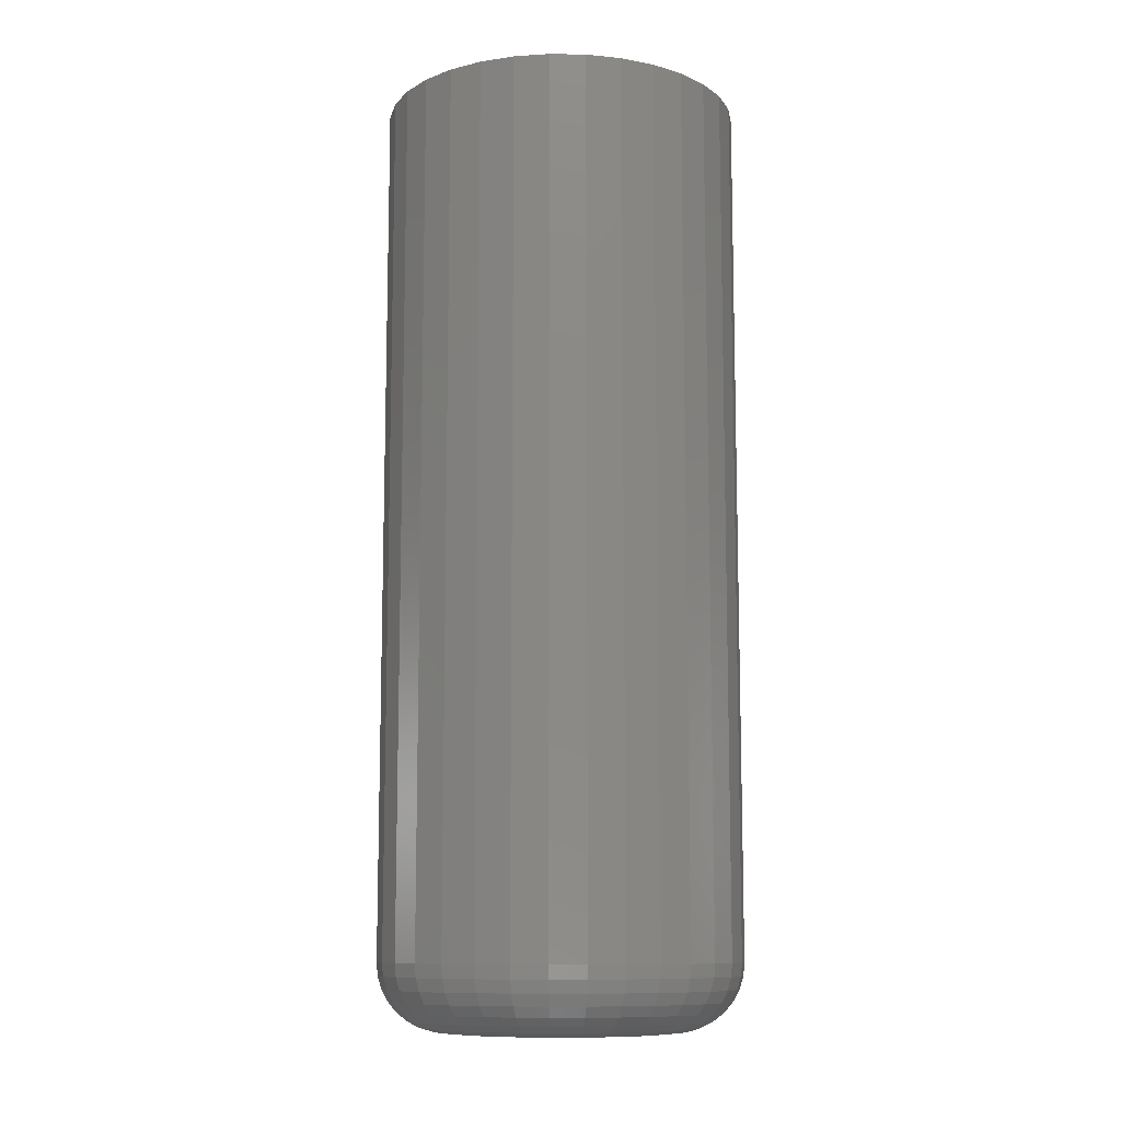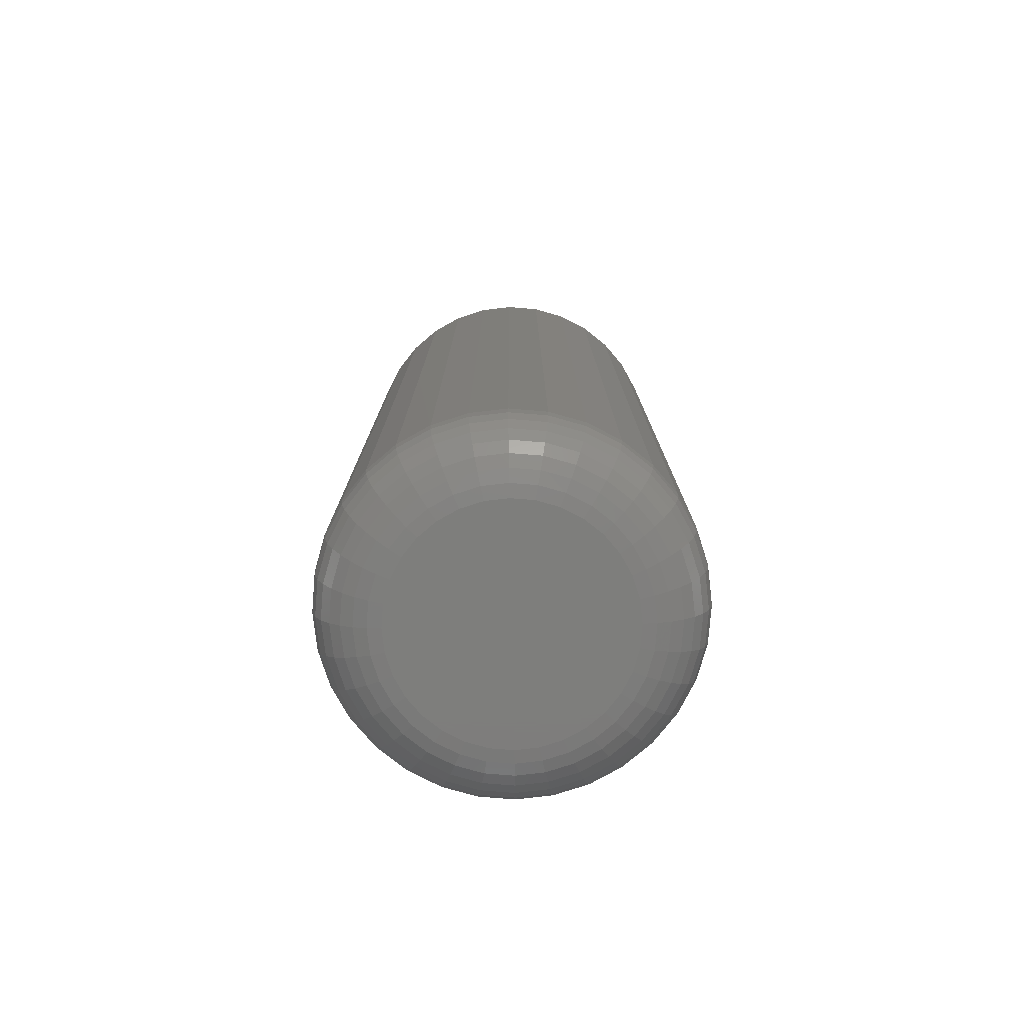
<metadata>
{"format":"stl","ext":"stl","renderer":"f3d","projection":"perspective","resolution":1024,"background":"white","views":[{"elev":-10.5,"azim":172.1,"up":"+Y"},{"elev":-77.8,"azim":147.3,"up":"+Y"}]}
</metadata>
<code>
# stl→obj: 320 verts, 636 faces
v 0.6395 -0.1641 -0.1498
v 0.6317 -0.1641 -0.1505
v 0.6243 -0.1641 -0.1528
v 0.6472 -0.1641 -0.1505
v 0.6547 -0.1641 -0.1528
v 0.6174 -0.1641 -0.1564
v 0.6615 -0.1641 -0.1564
v 0.6114 -0.1641 -0.1614
v 0.6676 -0.1641 -0.1614
v 0.6064 -0.1641 -0.1674
v 0.6725 -0.1641 -0.1674
v 0.6028 -0.1641 -0.1743
v 0.6762 -0.1641 -0.1743
v 0.6005 -0.1641 -0.1817
v 0.6784 -0.1641 -0.1817
v 0.6784 -0.1641 -0.1972
v 0.6028 -0.1641 -0.2047
v 0.6762 -0.1641 -0.2047
v 0.6064 -0.1641 -0.2115
v 0.6725 -0.1641 -0.2115
v 0.6114 -0.1641 -0.2176
v 0.6676 -0.1641 -0.2176
v 0.6174 -0.1641 -0.2225
v 0.6615 -0.1641 -0.2225
v 0.6243 -0.1641 -0.2262
v 0.6547 -0.1641 -0.2262
v 0.6317 -0.1641 -0.2284
v 0.6395 -0.1641 -0.2292
v 0.6472 -0.1641 -0.2284
v 0.6792 -0.1641 -0.1895
v 0.5998 -0.1641 -0.1895
v 0.6005 -0.1641 -0.1972
v 0.7026 0.1641 -0.1895
v 0.7026 -0.1406 -0.1895
v 0.7014 0.1641 -0.2018
v 0.7014 -0.1406 -0.2018
v 0.6978 0.1641 -0.2136
v 0.6978 -0.1406 -0.2136
v 0.692 0.1641 -0.2246
v 0.692 -0.1406 -0.2246
v 0.6841 0.1641 -0.2341
v 0.6841 -0.1406 -0.2341
v 0.6746 0.1641 -0.242
v 0.6746 -0.1406 -0.242
v 0.6636 0.1641 -0.2478
v 0.6636 -0.1406 -0.2478
v 0.6518 0.1641 -0.2514
v 0.6518 -0.1406 -0.2514
v 0.6395 0.1641 -0.2526
v 0.6395 -0.1406 -0.2526
v 0.6272 0.1641 -0.2514
v 0.6272 -0.1406 -0.2514
v 0.6153 0.1641 -0.2478
v 0.6153 -0.1406 -0.2478
v 0.6044 0.1641 -0.242
v 0.6044 -0.1406 -0.242
v 0.5948 0.1641 -0.2341
v 0.5948 -0.1406 -0.2341
v 0.587 0.1641 -0.2246
v 0.587 -0.1406 -0.2246
v 0.5811 0.1641 -0.2136
v 0.5811 -0.1406 -0.2136
v 0.5775 0.1641 -0.2018
v 0.5775 -0.1406 -0.2018
v 0.5763 0.1641 -0.1895
v 0.5763 -0.1406 -0.1895
v 0.5775 0.1641 -0.1772
v 0.5775 -0.1406 -0.1772
v 0.5811 0.1641 -0.1653
v 0.5811 -0.1406 -0.1653
v 0.587 0.1641 -0.1544
v 0.587 -0.1406 -0.1544
v 0.5948 0.1641 -0.1448
v 0.5948 -0.1406 -0.1448
v 0.6044 0.1641 -0.137
v 0.6044 -0.1406 -0.137
v 0.6153 0.1641 -0.1311
v 0.6153 -0.1406 -0.1311
v 0.6272 0.1641 -0.1275
v 0.6272 -0.1406 -0.1275
v 0.6395 0.1641 -0.1263
v 0.6395 -0.1406 -0.1263
v 0.6518 0.1641 -0.1275
v 0.6518 -0.1406 -0.1275
v 0.6636 0.1641 -0.1311
v 0.6636 -0.1406 -0.1311
v 0.6746 0.1641 -0.137
v 0.6746 -0.1406 -0.137
v 0.6841 0.1641 -0.1448
v 0.6841 -0.1406 -0.1448
v 0.692 0.1641 -0.1544
v 0.692 -0.1406 -0.1544
v 0.6978 0.1641 -0.1653
v 0.6978 -0.1406 -0.1653
v 0.7014 0.1641 -0.1772
v 0.7014 -0.1406 -0.1772
v 0.5952 -0.1636 -0.1895
v 0.596 -0.1636 -0.1808
v 0.5908 -0.1623 -0.1895
v 0.5917 -0.1623 -0.18
v 0.5867 -0.1601 -0.1895
v 0.5877 -0.1601 -0.1792
v 0.5832 -0.1572 -0.1895
v 0.5843 -0.1572 -0.1785
v 0.5803 -0.1536 -0.1895
v 0.5814 -0.1536 -0.1779
v 0.5781 -0.1496 -0.1895
v 0.5793 -0.1496 -0.1775
v 0.5768 -0.1452 -0.1895
v 0.578 -0.1452 -0.1772
v 0.6829 -0.1636 -0.1808
v 0.6838 -0.1636 -0.1895
v 0.6872 -0.1623 -0.18
v 0.6882 -0.1623 -0.1895
v 0.6912 -0.1601 -0.1792
v 0.6922 -0.1601 -0.1895
v 0.6947 -0.1572 -0.1785
v 0.6958 -0.1572 -0.1895
v 0.6975 -0.1536 -0.1779
v 0.6987 -0.1536 -0.1895
v 0.6997 -0.1496 -0.1775
v 0.7008 -0.1496 -0.1895
v 0.701 -0.1452 -0.1772
v 0.7022 -0.1452 -0.1895
v 0.6804 -0.1636 -0.1725
v 0.6845 -0.1623 -0.1708
v 0.6882 -0.1601 -0.1693
v 0.6915 -0.1572 -0.1679
v 0.6942 -0.1536 -0.1668
v 0.6962 -0.1496 -0.166
v 0.6974 -0.1452 -0.1655
v 0.6763 -0.1636 -0.1649
v 0.68 -0.1623 -0.1624
v 0.6833 -0.1601 -0.1602
v 0.6863 -0.1572 -0.1582
v 0.6887 -0.1536 -0.1566
v 0.6905 -0.1496 -0.1554
v 0.6916 -0.1452 -0.1546
v 0.6708 -0.1636 -0.1582
v 0.6739 -0.1623 -0.155
v 0.6768 -0.1601 -0.1522
v 0.6793 -0.1572 -0.1497
v 0.6813 -0.1536 -0.1476
v 0.6829 -0.1496 -0.1461
v 0.6838 -0.1452 -0.1451
v 0.6641 -0.1636 -0.1526
v 0.6665 -0.1623 -0.149
v 0.6688 -0.1601 -0.1456
v 0.6707 -0.1572 -0.1427
v 0.6724 -0.1536 -0.1402
v 0.6736 -0.1496 -0.1384
v 0.6743 -0.1452 -0.1373
v 0.6564 -0.1636 -0.1486
v 0.6581 -0.1623 -0.1445
v 0.6597 -0.1601 -0.1407
v 0.661 -0.1572 -0.1375
v 0.6621 -0.1536 -0.1348
v 0.663 -0.1496 -0.1328
v 0.6635 -0.1452 -0.1315
v 0.6481 -0.1636 -0.146
v 0.649 -0.1623 -0.1417
v 0.6498 -0.1601 -0.1377
v 0.6505 -0.1572 -0.1343
v 0.651 -0.1536 -0.1314
v 0.6514 -0.1496 -0.1293
v 0.6517 -0.1452 -0.128
v 0.6395 -0.1636 -0.1452
v 0.6395 -0.1623 -0.1408
v 0.6395 -0.1601 -0.1367
v 0.6395 -0.1572 -0.1332
v 0.6395 -0.1536 -0.1303
v 0.6395 -0.1496 -0.1281
v 0.6395 -0.1452 -0.1268
v 0.6308 -0.1636 -0.146
v 0.63 -0.1623 -0.1417
v 0.6292 -0.1601 -0.1377
v 0.6285 -0.1572 -0.1343
v 0.6279 -0.1536 -0.1314
v 0.6275 -0.1496 -0.1293
v 0.6272 -0.1452 -0.128
v 0.6225 -0.1636 -0.1486
v 0.6208 -0.1623 -0.1445
v 0.6193 -0.1601 -0.1407
v 0.6179 -0.1572 -0.1375
v 0.6168 -0.1536 -0.1348
v 0.616 -0.1496 -0.1328
v 0.6155 -0.1452 -0.1315
v 0.6149 -0.1636 -0.1526
v 0.6124 -0.1623 -0.149
v 0.6102 -0.1601 -0.1456
v 0.6082 -0.1572 -0.1427
v 0.6066 -0.1536 -0.1402
v 0.6054 -0.1496 -0.1384
v 0.6046 -0.1452 -0.1373
v 0.6082 -0.1636 -0.1582
v 0.605 -0.1623 -0.155
v 0.6022 -0.1601 -0.1522
v 0.5997 -0.1572 -0.1497
v 0.5976 -0.1536 -0.1476
v 0.5961 -0.1496 -0.1461
v 0.5951 -0.1452 -0.1451
v 0.6026 -0.1636 -0.1649
v 0.599 -0.1623 -0.1624
v 0.5956 -0.1601 -0.1602
v 0.5927 -0.1572 -0.1582
v 0.5902 -0.1536 -0.1566
v 0.5884 -0.1496 -0.1554
v 0.5873 -0.1452 -0.1546
v 0.5986 -0.1636 -0.1725
v 0.5945 -0.1623 -0.1708
v 0.5907 -0.1601 -0.1693
v 0.5875 -0.1572 -0.1679
v 0.5848 -0.1536 -0.1668
v 0.5828 -0.1496 -0.166
v 0.5815 -0.1452 -0.1655
v 0.6829 -0.1636 -0.1981
v 0.6872 -0.1623 -0.199
v 0.6912 -0.1601 -0.1998
v 0.6947 -0.1572 -0.2005
v 0.6975 -0.1536 -0.201
v 0.6997 -0.1496 -0.2014
v 0.701 -0.1452 -0.2017
v 0.596 -0.1636 -0.1981
v 0.5917 -0.1623 -0.199
v 0.5877 -0.1601 -0.1998
v 0.5843 -0.1572 -0.2005
v 0.5814 -0.1536 -0.201
v 0.5793 -0.1496 -0.2014
v 0.578 -0.1452 -0.2017
v 0.5986 -0.1636 -0.2064
v 0.5945 -0.1623 -0.2081
v 0.5907 -0.1601 -0.2097
v 0.5875 -0.1572 -0.211
v 0.5848 -0.1536 -0.2121
v 0.5828 -0.1496 -0.213
v 0.5815 -0.1452 -0.2135
v 0.6026 -0.1636 -0.2141
v 0.599 -0.1623 -0.2165
v 0.5956 -0.1601 -0.2188
v 0.5927 -0.1572 -0.2207
v 0.5902 -0.1536 -0.2224
v 0.5884 -0.1496 -0.2236
v 0.5873 -0.1452 -0.2243
v 0.6082 -0.1636 -0.2208
v 0.605 -0.1623 -0.2239
v 0.6022 -0.1601 -0.2268
v 0.5997 -0.1572 -0.2293
v 0.5976 -0.1536 -0.2313
v 0.5961 -0.1496 -0.2329
v 0.5951 -0.1452 -0.2338
v 0.6149 -0.1636 -0.2263
v 0.6124 -0.1623 -0.23
v 0.6102 -0.1601 -0.2333
v 0.6082 -0.1572 -0.2363
v 0.6066 -0.1536 -0.2387
v 0.6054 -0.1496 -0.2405
v 0.6046 -0.1452 -0.2416
v 0.6225 -0.1636 -0.2304
v 0.6208 -0.1623 -0.2345
v 0.6193 -0.1601 -0.2382
v 0.6179 -0.1572 -0.2415
v 0.6168 -0.1536 -0.2442
v 0.616 -0.1496 -0.2462
v 0.6155 -0.1452 -0.2474
v 0.6308 -0.1636 -0.2329
v 0.63 -0.1623 -0.2372
v 0.6292 -0.1601 -0.2412
v 0.6285 -0.1572 -0.2447
v 0.6279 -0.1536 -0.2475
v 0.6275 -0.1496 -0.2497
v 0.6272 -0.1452 -0.251
v 0.6395 -0.1636 -0.2338
v 0.6395 -0.1623 -0.2382
v 0.6395 -0.1601 -0.2422
v 0.6395 -0.1572 -0.2458
v 0.6395 -0.1536 -0.2487
v 0.6395 -0.1496 -0.2508
v 0.6395 -0.1452 -0.2522
v 0.6481 -0.1636 -0.2329
v 0.649 -0.1623 -0.2372
v 0.6498 -0.1601 -0.2412
v 0.6505 -0.1572 -0.2447
v 0.651 -0.1536 -0.2475
v 0.6514 -0.1496 -0.2497
v 0.6517 -0.1452 -0.251
v 0.6564 -0.1636 -0.2304
v 0.6581 -0.1623 -0.2345
v 0.6597 -0.1601 -0.2382
v 0.661 -0.1572 -0.2415
v 0.6621 -0.1536 -0.2442
v 0.663 -0.1496 -0.2462
v 0.6635 -0.1452 -0.2474
v 0.6641 -0.1636 -0.2263
v 0.6665 -0.1623 -0.23
v 0.6688 -0.1601 -0.2333
v 0.6707 -0.1572 -0.2363
v 0.6724 -0.1536 -0.2387
v 0.6736 -0.1496 -0.2405
v 0.6743 -0.1452 -0.2416
v 0.6708 -0.1636 -0.2208
v 0.6739 -0.1623 -0.2239
v 0.6768 -0.1601 -0.2268
v 0.6793 -0.1572 -0.2293
v 0.6813 -0.1536 -0.2313
v 0.6829 -0.1496 -0.2329
v 0.6838 -0.1452 -0.2338
v 0.6763 -0.1636 -0.2141
v 0.68 -0.1623 -0.2165
v 0.6833 -0.1601 -0.2188
v 0.6863 -0.1572 -0.2207
v 0.6887 -0.1536 -0.2224
v 0.6905 -0.1496 -0.2236
v 0.6916 -0.1452 -0.2243
v 0.6804 -0.1636 -0.2064
v 0.6845 -0.1623 -0.2081
v 0.6882 -0.1601 -0.2097
v 0.6915 -0.1572 -0.211
v 0.6942 -0.1536 -0.2121
v 0.6962 -0.1496 -0.213
v 0.6974 -0.1452 -0.2135
f 1 2 3
f 4 1 3
f 4 3 5
f 5 3 6
f 5 6 7
f 7 6 8
f 7 8 9
f 9 8 10
f 9 10 11
f 11 10 12
f 11 12 13
f 13 12 14
f 13 14 15
f 16 17 18
f 18 17 19
f 18 19 20
f 20 19 21
f 20 21 22
f 22 21 23
f 22 23 24
f 24 23 25
f 24 25 26
f 26 25 27
f 26 27 28
f 26 28 29
f 15 14 30
f 30 14 31
f 30 31 16
f 16 31 32
f 16 32 17
f 33 34 35
f 35 34 36
f 35 36 37
f 37 36 38
f 37 38 39
f 39 38 40
f 39 40 41
f 41 40 42
f 41 42 43
f 43 42 44
f 43 44 45
f 45 44 46
f 45 46 47
f 47 46 48
f 47 48 49
f 49 48 50
f 49 50 51
f 51 50 52
f 51 52 53
f 53 52 54
f 53 54 55
f 55 54 56
f 55 56 57
f 57 56 58
f 57 58 59
f 59 58 60
f 59 60 61
f 61 60 62
f 61 62 63
f 63 62 64
f 63 64 65
f 65 64 66
f 65 66 67
f 67 66 68
f 67 68 69
f 69 68 70
f 69 70 71
f 71 70 72
f 71 72 73
f 73 72 74
f 73 74 75
f 75 74 76
f 75 76 77
f 77 76 78
f 77 78 79
f 79 78 80
f 79 80 81
f 81 80 82
f 81 82 83
f 83 82 84
f 83 84 85
f 85 84 86
f 85 86 87
f 87 86 88
f 87 88 89
f 89 88 90
f 89 90 91
f 91 90 92
f 91 92 93
f 93 92 94
f 93 94 95
f 95 94 96
f 95 96 33
f 33 96 34
f 31 14 97
f 97 14 98
f 97 98 99
f 99 98 100
f 99 100 101
f 101 100 102
f 101 102 103
f 103 102 104
f 103 104 105
f 105 104 106
f 105 106 107
f 107 106 108
f 107 108 109
f 109 108 110
f 109 110 66
f 66 110 68
f 15 30 111
f 111 30 112
f 111 112 113
f 113 112 114
f 113 114 115
f 115 114 116
f 115 116 117
f 117 116 118
f 117 118 119
f 119 118 120
f 119 120 121
f 121 120 122
f 121 122 123
f 123 122 124
f 123 124 96
f 96 124 34
f 13 15 125
f 125 15 111
f 125 111 126
f 126 111 113
f 126 113 127
f 127 113 115
f 127 115 128
f 128 115 117
f 128 117 129
f 129 117 119
f 129 119 130
f 130 119 121
f 130 121 131
f 131 121 123
f 131 123 94
f 94 123 96
f 11 13 132
f 132 13 125
f 132 125 133
f 133 125 126
f 133 126 134
f 134 126 127
f 134 127 135
f 135 127 128
f 135 128 136
f 136 128 129
f 136 129 137
f 137 129 130
f 137 130 138
f 138 130 131
f 138 131 92
f 92 131 94
f 9 11 139
f 139 11 132
f 139 132 140
f 140 132 133
f 140 133 141
f 141 133 134
f 141 134 142
f 142 134 135
f 142 135 143
f 143 135 136
f 143 136 144
f 144 136 137
f 144 137 145
f 145 137 138
f 145 138 90
f 90 138 92
f 7 9 146
f 146 9 139
f 146 139 147
f 147 139 140
f 147 140 148
f 148 140 141
f 148 141 149
f 149 141 142
f 149 142 150
f 150 142 143
f 150 143 151
f 151 143 144
f 151 144 152
f 152 144 145
f 152 145 88
f 88 145 90
f 5 7 153
f 153 7 146
f 153 146 154
f 154 146 147
f 154 147 155
f 155 147 148
f 155 148 156
f 156 148 149
f 156 149 157
f 157 149 150
f 157 150 158
f 158 150 151
f 158 151 159
f 159 151 152
f 159 152 86
f 86 152 88
f 4 5 160
f 160 5 153
f 160 153 161
f 161 153 154
f 161 154 162
f 162 154 155
f 162 155 163
f 163 155 156
f 163 156 164
f 164 156 157
f 164 157 165
f 165 157 158
f 165 158 166
f 166 158 159
f 166 159 84
f 84 159 86
f 1 4 167
f 167 4 160
f 167 160 168
f 168 160 161
f 168 161 169
f 169 161 162
f 169 162 170
f 170 162 163
f 170 163 171
f 171 163 164
f 171 164 172
f 172 164 165
f 172 165 173
f 173 165 166
f 173 166 82
f 82 166 84
f 2 1 174
f 174 1 167
f 174 167 175
f 175 167 168
f 175 168 176
f 176 168 169
f 176 169 177
f 177 169 170
f 177 170 178
f 178 170 171
f 178 171 179
f 179 171 172
f 179 172 180
f 180 172 173
f 180 173 80
f 80 173 82
f 3 2 181
f 181 2 174
f 181 174 182
f 182 174 175
f 182 175 183
f 183 175 176
f 183 176 184
f 184 176 177
f 184 177 185
f 185 177 178
f 185 178 186
f 186 178 179
f 186 179 187
f 187 179 180
f 187 180 78
f 78 180 80
f 6 3 188
f 188 3 181
f 188 181 189
f 189 181 182
f 189 182 190
f 190 182 183
f 190 183 191
f 191 183 184
f 191 184 192
f 192 184 185
f 192 185 193
f 193 185 186
f 193 186 194
f 194 186 187
f 194 187 76
f 76 187 78
f 8 6 195
f 195 6 188
f 195 188 196
f 196 188 189
f 196 189 197
f 197 189 190
f 197 190 198
f 198 190 191
f 198 191 199
f 199 191 192
f 199 192 200
f 200 192 193
f 200 193 201
f 201 193 194
f 201 194 74
f 74 194 76
f 10 8 202
f 202 8 195
f 202 195 203
f 203 195 196
f 203 196 204
f 204 196 197
f 204 197 205
f 205 197 198
f 205 198 206
f 206 198 199
f 206 199 207
f 207 199 200
f 207 200 208
f 208 200 201
f 208 201 72
f 72 201 74
f 12 10 209
f 209 10 202
f 209 202 210
f 210 202 203
f 210 203 211
f 211 203 204
f 211 204 212
f 212 204 205
f 212 205 213
f 213 205 206
f 213 206 214
f 214 206 207
f 214 207 215
f 215 207 208
f 215 208 70
f 70 208 72
f 14 12 98
f 98 12 209
f 98 209 100
f 100 209 210
f 100 210 102
f 102 210 211
f 102 211 104
f 104 211 212
f 104 212 106
f 106 212 213
f 106 213 108
f 108 213 214
f 108 214 110
f 110 214 215
f 110 215 68
f 68 215 70
f 30 16 112
f 112 16 216
f 112 216 114
f 114 216 217
f 114 217 116
f 116 217 218
f 116 218 118
f 118 218 219
f 118 219 120
f 120 219 220
f 120 220 122
f 122 220 221
f 122 221 124
f 124 221 222
f 124 222 34
f 34 222 36
f 32 31 223
f 223 31 97
f 223 97 224
f 224 97 99
f 224 99 225
f 225 99 101
f 225 101 226
f 226 101 103
f 226 103 227
f 227 103 105
f 227 105 228
f 228 105 107
f 228 107 229
f 229 107 109
f 229 109 64
f 64 109 66
f 17 32 230
f 230 32 223
f 230 223 231
f 231 223 224
f 231 224 232
f 232 224 225
f 232 225 233
f 233 225 226
f 233 226 234
f 234 226 227
f 234 227 235
f 235 227 228
f 235 228 236
f 236 228 229
f 236 229 62
f 62 229 64
f 19 17 237
f 237 17 230
f 237 230 238
f 238 230 231
f 238 231 239
f 239 231 232
f 239 232 240
f 240 232 233
f 240 233 241
f 241 233 234
f 241 234 242
f 242 234 235
f 242 235 243
f 243 235 236
f 243 236 60
f 60 236 62
f 21 19 244
f 244 19 237
f 244 237 245
f 245 237 238
f 245 238 246
f 246 238 239
f 246 239 247
f 247 239 240
f 247 240 248
f 248 240 241
f 248 241 249
f 249 241 242
f 249 242 250
f 250 242 243
f 250 243 58
f 58 243 60
f 23 21 251
f 251 21 244
f 251 244 252
f 252 244 245
f 252 245 253
f 253 245 246
f 253 246 254
f 254 246 247
f 254 247 255
f 255 247 248
f 255 248 256
f 256 248 249
f 256 249 257
f 257 249 250
f 257 250 56
f 56 250 58
f 25 23 258
f 258 23 251
f 258 251 259
f 259 251 252
f 259 252 260
f 260 252 253
f 260 253 261
f 261 253 254
f 261 254 262
f 262 254 255
f 262 255 263
f 263 255 256
f 263 256 264
f 264 256 257
f 264 257 54
f 54 257 56
f 27 25 265
f 265 25 258
f 265 258 266
f 266 258 259
f 266 259 267
f 267 259 260
f 267 260 268
f 268 260 261
f 268 261 269
f 269 261 262
f 269 262 270
f 270 262 263
f 270 263 271
f 271 263 264
f 271 264 52
f 52 264 54
f 28 27 272
f 272 27 265
f 272 265 273
f 273 265 266
f 273 266 274
f 274 266 267
f 274 267 275
f 275 267 268
f 275 268 276
f 276 268 269
f 276 269 277
f 277 269 270
f 277 270 278
f 278 270 271
f 278 271 50
f 50 271 52
f 29 28 279
f 279 28 272
f 279 272 280
f 280 272 273
f 280 273 281
f 281 273 274
f 281 274 282
f 282 274 275
f 282 275 283
f 283 275 276
f 283 276 284
f 284 276 277
f 284 277 285
f 285 277 278
f 285 278 48
f 48 278 50
f 26 29 286
f 286 29 279
f 286 279 287
f 287 279 280
f 287 280 288
f 288 280 281
f 288 281 289
f 289 281 282
f 289 282 290
f 290 282 283
f 290 283 291
f 291 283 284
f 291 284 292
f 292 284 285
f 292 285 46
f 46 285 48
f 24 26 293
f 293 26 286
f 293 286 294
f 294 286 287
f 294 287 295
f 295 287 288
f 295 288 296
f 296 288 289
f 296 289 297
f 297 289 290
f 297 290 298
f 298 290 291
f 298 291 299
f 299 291 292
f 299 292 44
f 44 292 46
f 22 24 300
f 300 24 293
f 300 293 301
f 301 293 294
f 301 294 302
f 302 294 295
f 302 295 303
f 303 295 296
f 303 296 304
f 304 296 297
f 304 297 305
f 305 297 298
f 305 298 306
f 306 298 299
f 306 299 42
f 42 299 44
f 20 22 307
f 307 22 300
f 307 300 308
f 308 300 301
f 308 301 309
f 309 301 302
f 309 302 310
f 310 302 303
f 310 303 311
f 311 303 304
f 311 304 312
f 312 304 305
f 312 305 313
f 313 305 306
f 313 306 40
f 40 306 42
f 18 20 314
f 314 20 307
f 314 307 315
f 315 307 308
f 315 308 316
f 316 308 309
f 316 309 317
f 317 309 310
f 317 310 318
f 318 310 311
f 318 311 319
f 319 311 312
f 319 312 320
f 320 312 313
f 320 313 38
f 38 313 40
f 16 18 216
f 216 18 314
f 216 314 217
f 217 314 315
f 217 315 218
f 218 315 316
f 218 316 219
f 219 316 317
f 219 317 220
f 220 317 318
f 220 318 221
f 221 318 319
f 221 319 222
f 222 319 320
f 222 320 36
f 36 320 38
f 81 83 79
f 77 79 83
f 85 77 83
f 75 77 85
f 87 75 85
f 73 75 87
f 89 73 87
f 71 73 89
f 91 71 89
f 41 57 39
f 55 57 41
f 43 55 41
f 53 55 43
f 45 53 43
f 51 53 45
f 47 51 45
f 49 51 47
f 57 59 39
f 39 59 61
f 39 61 37
f 37 61 63
f 37 63 35
f 35 63 65
f 35 65 33
f 33 65 67
f 33 67 95
f 95 67 69
f 95 69 93
f 93 69 71
f 93 71 91

</code>
